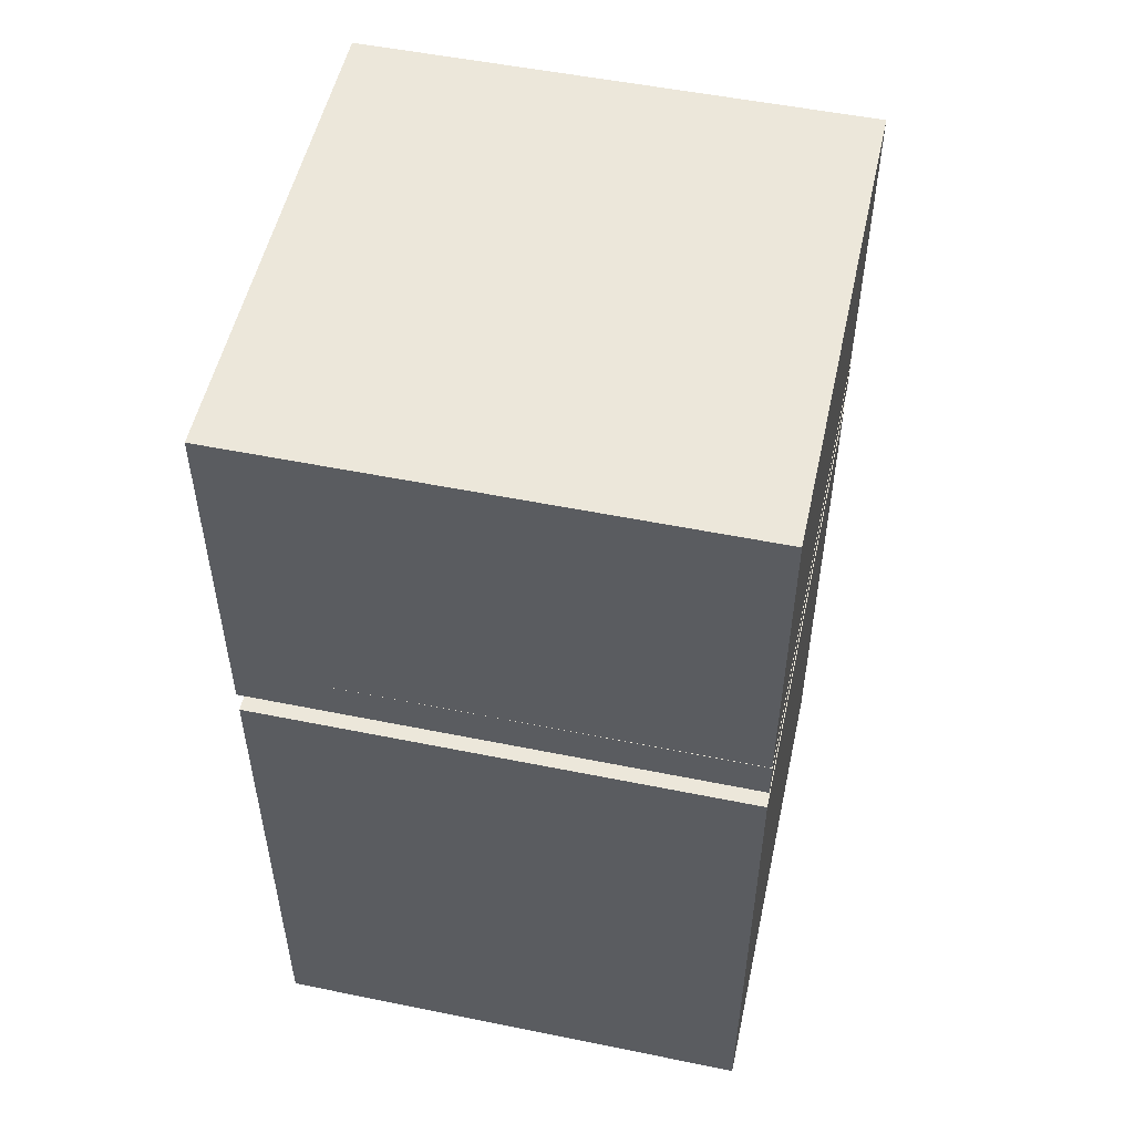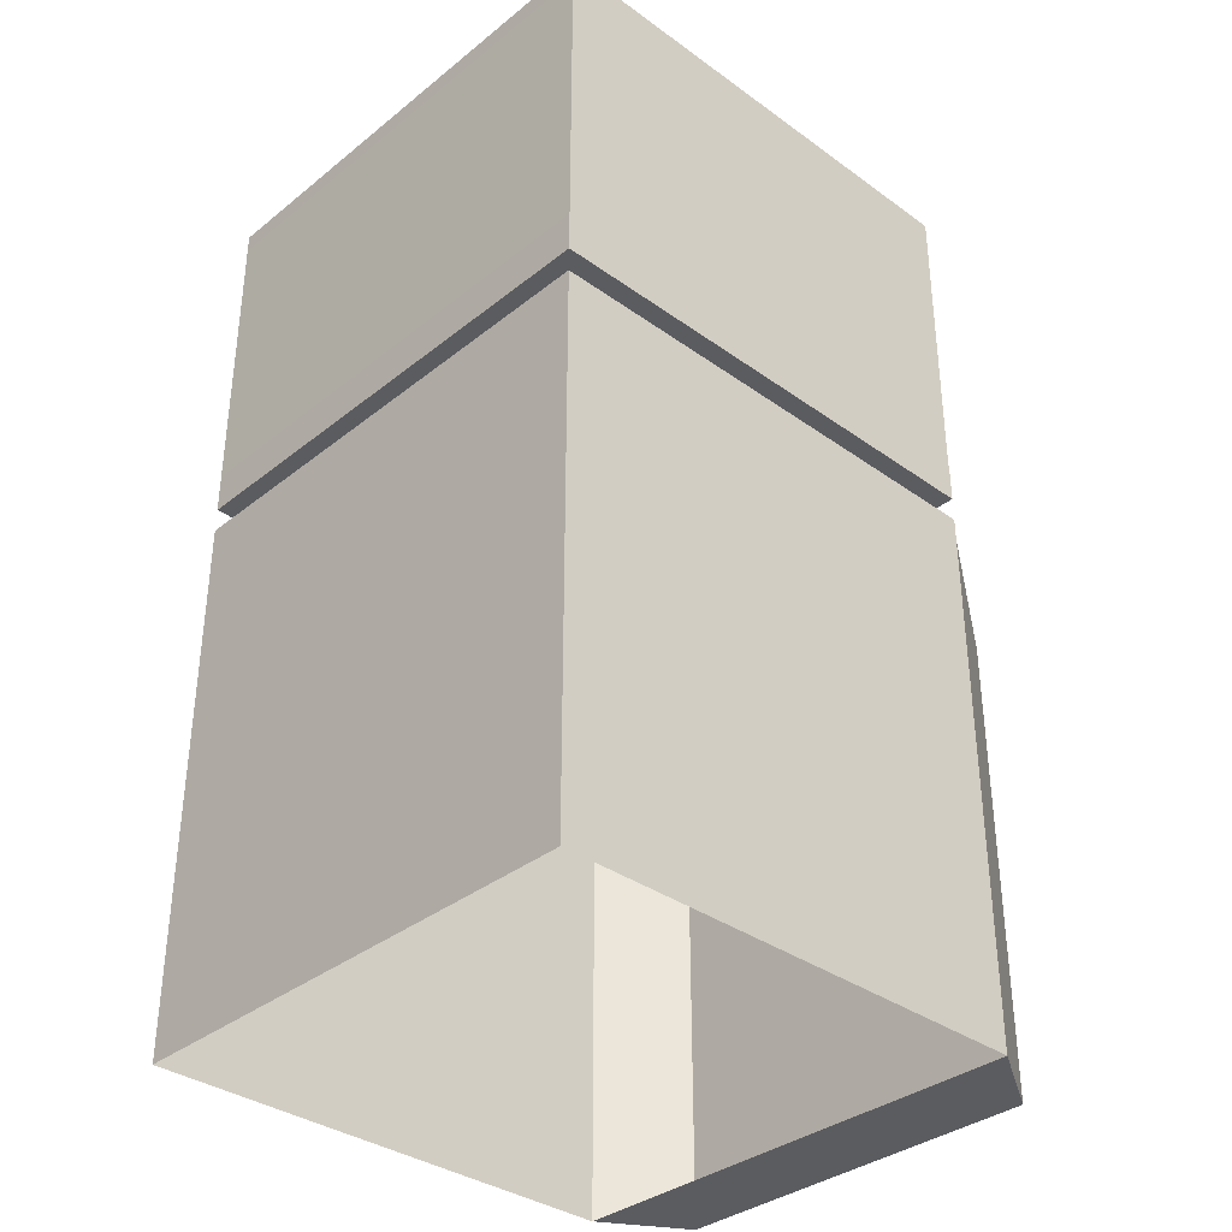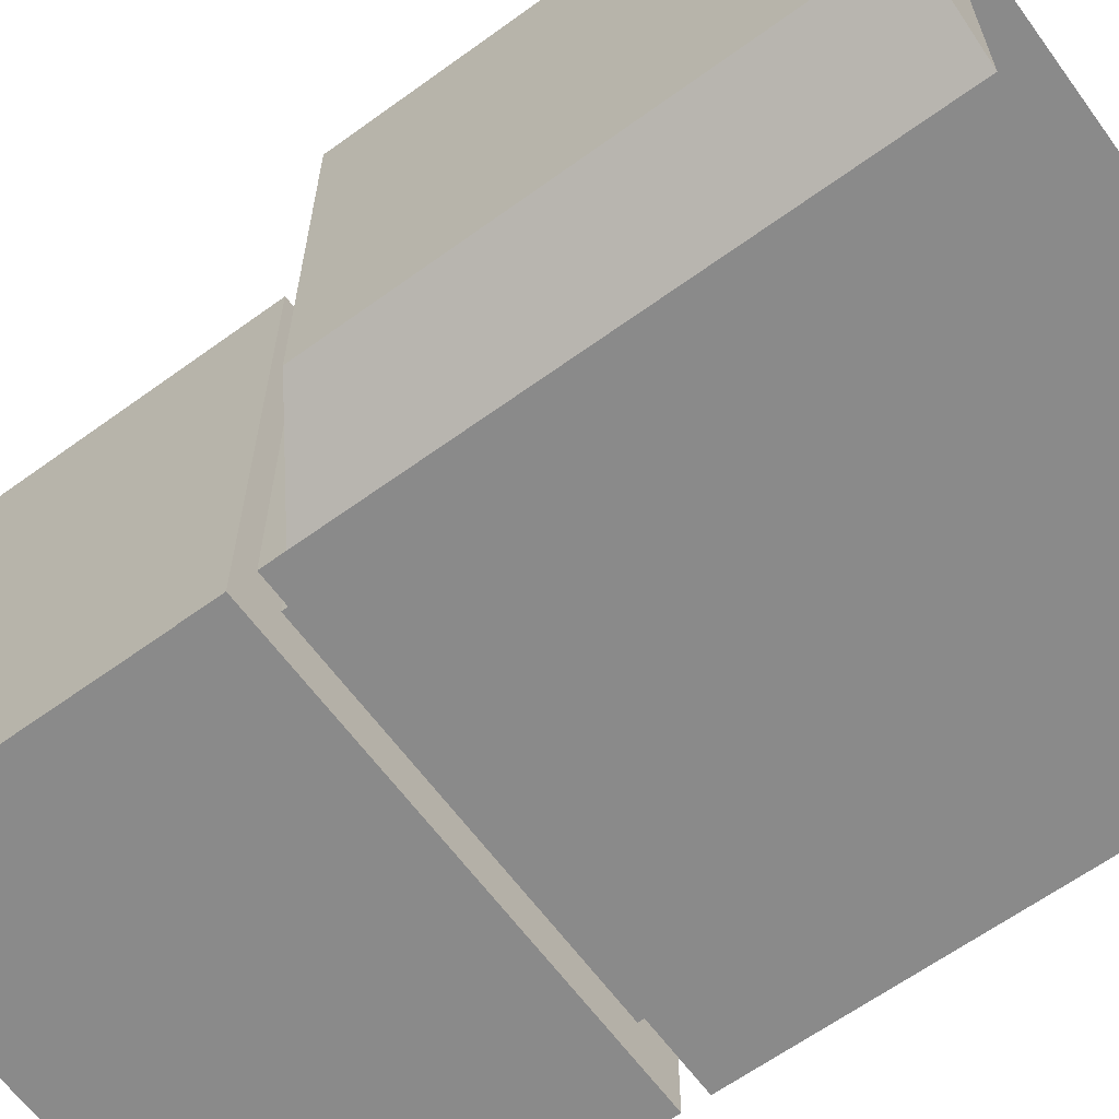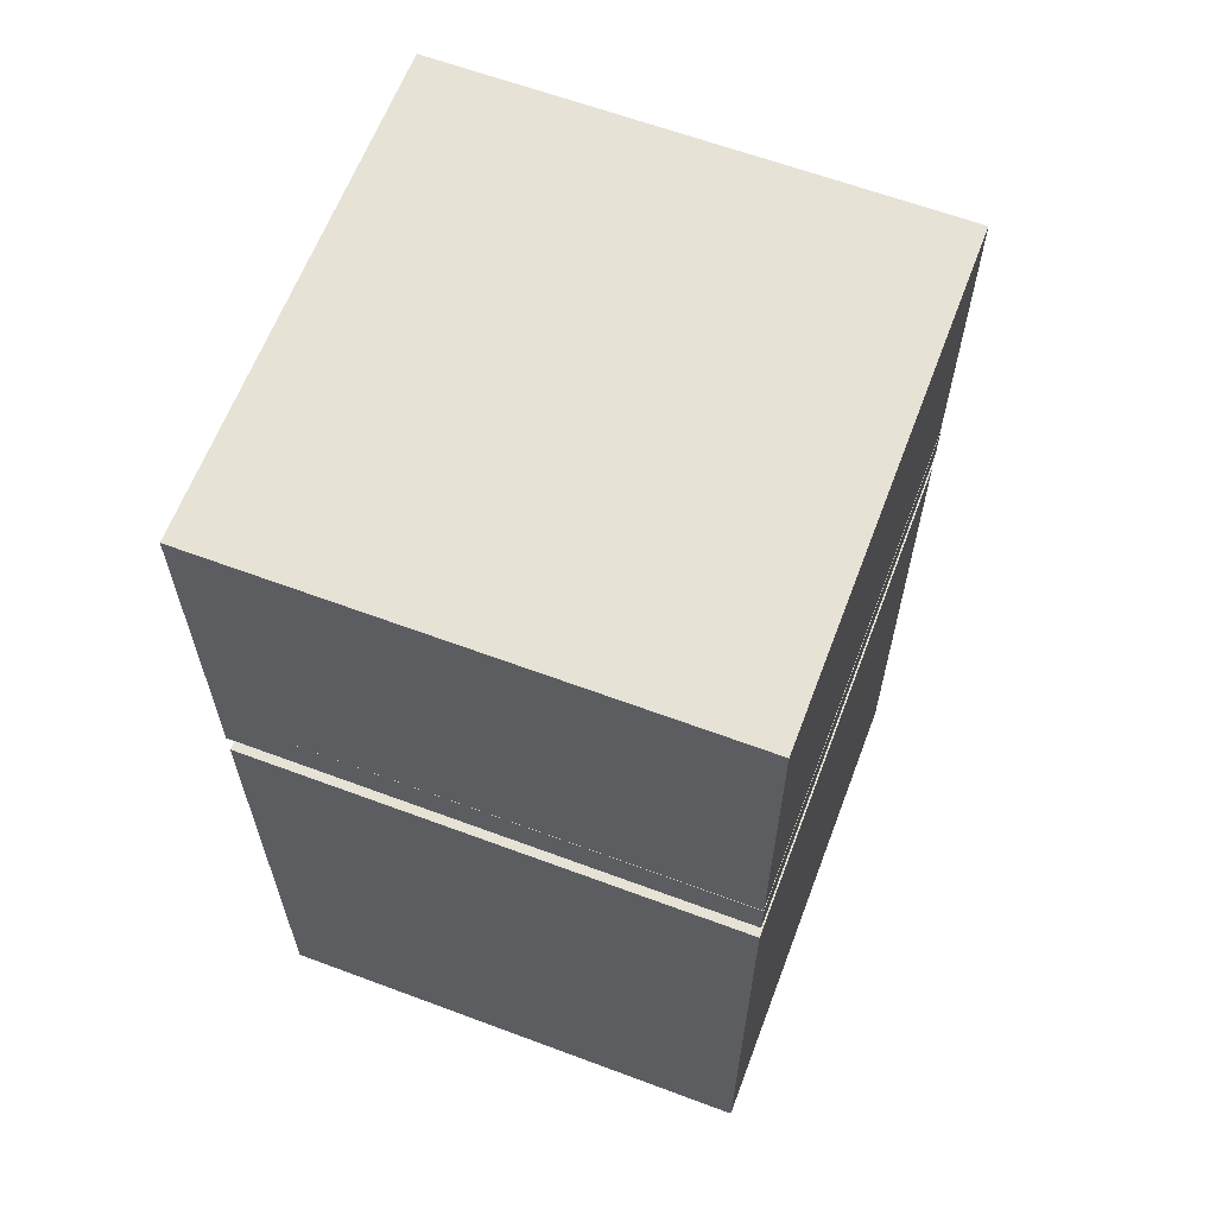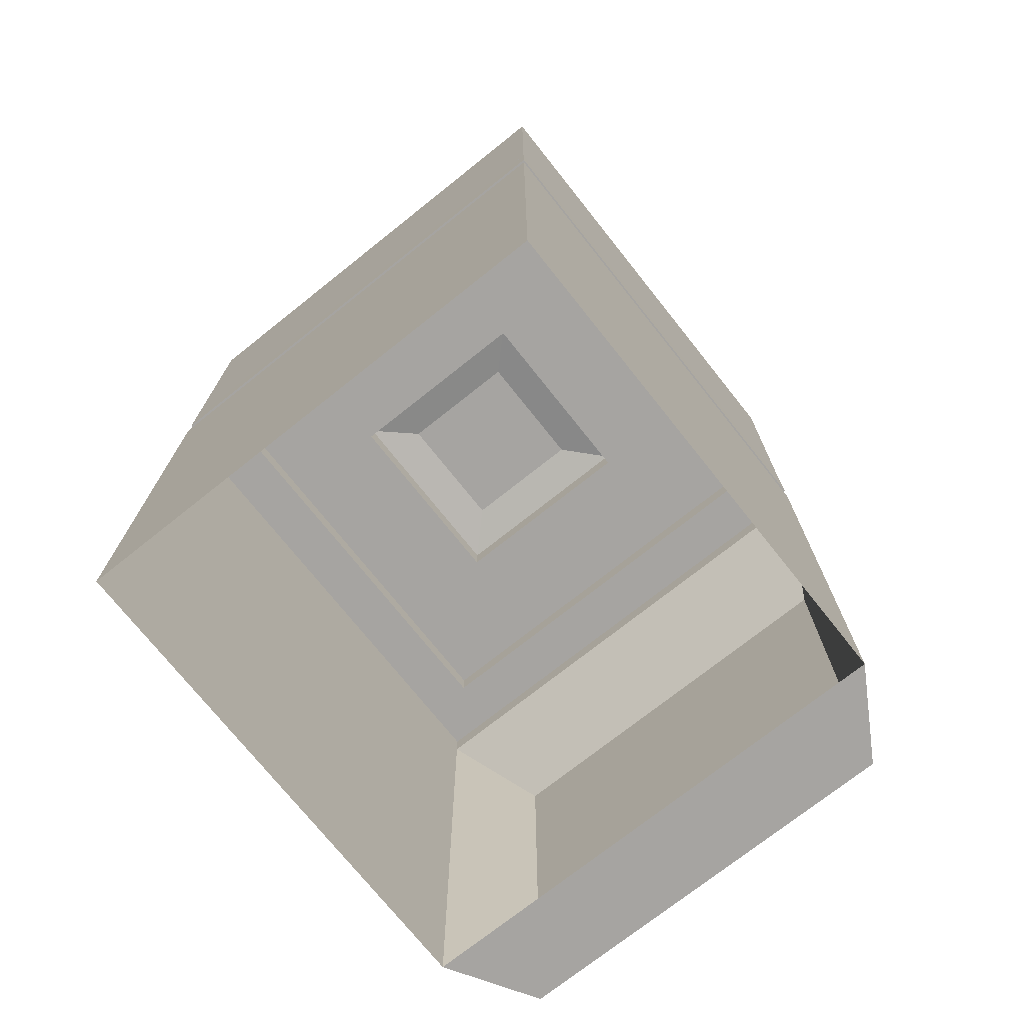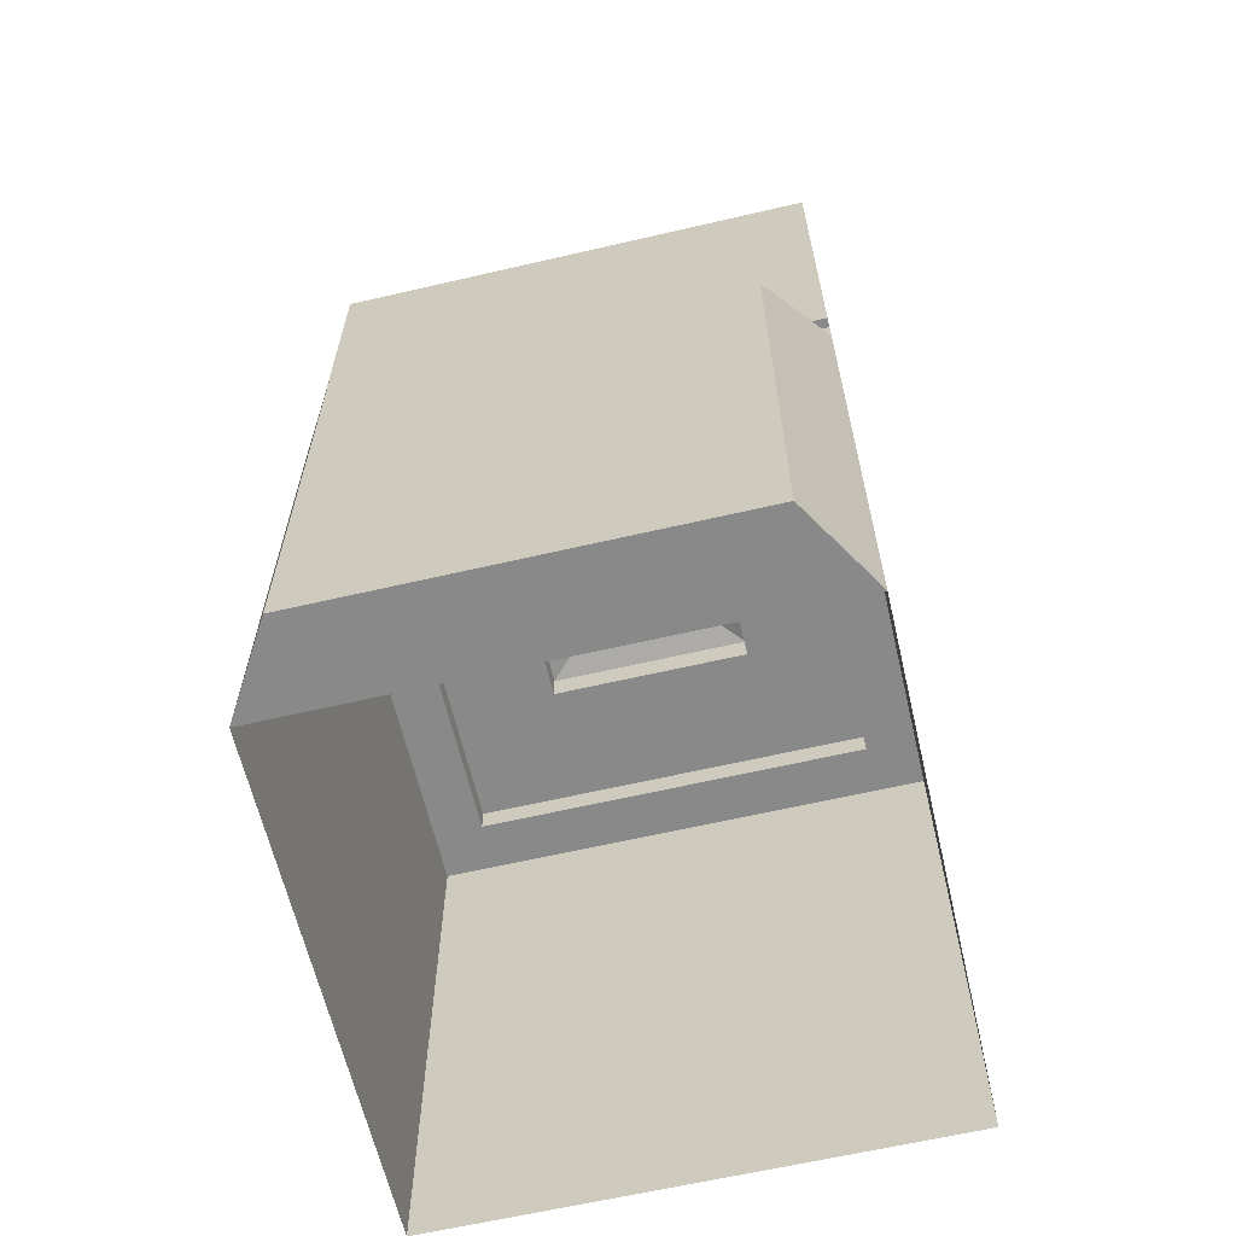
<metadata>
{"format":"obj","ext":"obj","renderer":"f3d","projection":"perspective","resolution":1024,"background":"white","views":[{"elev":52.7,"azim":102.3,"up":"+Y"},{"elev":-35.2,"azim":136.4,"up":"+Y"},{"elev":-63.5,"azim":-53.8,"up":"+Z"},{"elev":62.9,"azim":110.7,"up":"+Y"},{"elev":-73.5,"azim":128.5,"up":"+Y"},{"elev":-63.3,"azim":-76.8,"up":"+Y"}]}
</metadata>
<code>
g default
v -0.5208 12.7 0.6158
v 0.7109 12.7 0.6158
v -0.5208 12.8 0.6158
v 0.7109 12.8 0.6158
v -0.5208 12.8 -0.6158
v 0.7109 12.8 -0.6158
v -0.5208 12.7 -0.6158
v 0.7109 12.7 -0.6158
v -0.5208 12.63 -0.6158
v 0.7109 12.63 -0.6158
v 0.7109 12.63 0.6158
v -0.5208 12.63 0.6158
v -0.5208 12.58 -0.6158
v 0.7109 12.58 -0.6158
v 0.7109 12.58 0.6158
v -0.5208 12.58 0.6158
v -0.3976 12.7 -0.4927
v 0.5878 12.7 -0.4927
v 0.5878 12.63 -0.4927
v -0.3976 12.63 -0.4927
v 0.5878 12.7 0.4927
v 0.5878 12.63 0.4927
v -0.3976 12.7 0.4927
v -0.3976 12.63 0.4927
v -0.5208 11.27 -0.6158
v 0.7109 11.27 -0.6158
v 0.7109 11.27 0.6158
v -0.5208 11.27 0.6158
v -0.1547 12.8 0.2498
v 0.3449 12.8 0.2498
v 0.3449 12.8 -0.2498
v -0.1547 12.8 -0.2498
v -0.1547 12.87 0.2498
v 0.3449 12.87 0.2498
v 0.3449 12.87 -0.2498
v -0.1547 12.87 -0.2498
v -0.05795 12.89 0.153
v 0.2481 12.89 0.153
v 0.2481 12.89 -0.153
v -0.05795 12.89 -0.153
v -0.5208 13.54 0.6158
v 0.7109 13.54 0.6158
v 0.6586 13.54 0.5636
v -0.4685 13.54 0.5636
v 0.7109 13.54 -0.6158
v 0.6586 13.54 -0.5636
v -0.5208 13.54 -0.6158
v -0.4685 13.54 -0.5636
v 0.6586 12.8 0.5636
v 0.6586 12.8 -0.5636
v -0.4685 12.8 -0.5636
v -0.4685 12.8 0.5636
v -0.5208 12.78 0.6158
v -0.5198 12.79 -0.6149
v 0.71 12.79 -0.6149
v 0.7109 12.78 0.6158
v -0.5208 13.58 0.6158
v 0.7109 13.58 0.6158
v 0.6586 13.58 0.5636
v -0.4685 13.58 0.5636
v 0.7109 13.58 -0.6158
v 0.6586 13.58 -0.5636
v -0.5208 13.58 -0.6158
v -0.4685 13.58 -0.5636
v 0.09509 13.54 0
v 0.09509 13.58 0
v -0.7317 12.43 -0.4872
v -0.7317 12.43 0.4872
v -0.7317 11.27 -0.4872
v -0.7317 11.27 0.4872
g Art_Vitrine2
f 1 2 4 3
f 37 38 39 40
f 5 6 8 7
f 2 8 6 4
f 7 1 3 5
f 17 18 19 20
f 18 21 22 19
f 21 23 24 22
f 23 17 20 24
f 9 10 14 13
f 10 11 15 14
f 11 12 16 15
f 12 9 13 16
f 7 8 18 17
f 10 9 20 19
f 8 2 21 18
f 11 10 19 22
f 2 1 23 21
f 12 11 22 24
f 1 7 17 23
f 9 12 24 20
f 13 14 26 25
f 14 15 27 26
f 15 16 28 27
f 68 67 69 70
f 3 4 30 29
f 4 6 31 30
f 6 5 32 31
f 5 3 29 32
f 29 30 34 33
f 30 31 35 34
f 31 32 36 35
f 32 29 33 36
f 33 34 38 37
f 34 35 39 38
f 35 36 40 39
f 36 33 37 40
f 57 58 59 60
f 58 61 62 59
f 61 63 64 62
f 63 57 60 64
f 50 49 43 46
f 51 50 46 48
f 52 51 48 44
f 49 52 44 43
f 54 53 41 47
f 55 54 47 45
f 56 55 45 42
f 53 56 42 41
f 49 50 55 56
f 50 51 54 55
f 51 52 53 54
f 52 49 56 53
f 41 42 58 57
f 42 45 61 58
f 45 47 63 61
f 47 41 57 63
f 43 44 65
f 60 59 66
f 46 43 65
f 59 62 66
f 48 46 65
f 62 64 66
f 44 48 65
f 64 60 66
f 16 13 67 68
f 13 25 69 67
f 25 28 70 69
f 28 16 68 70

</code>
